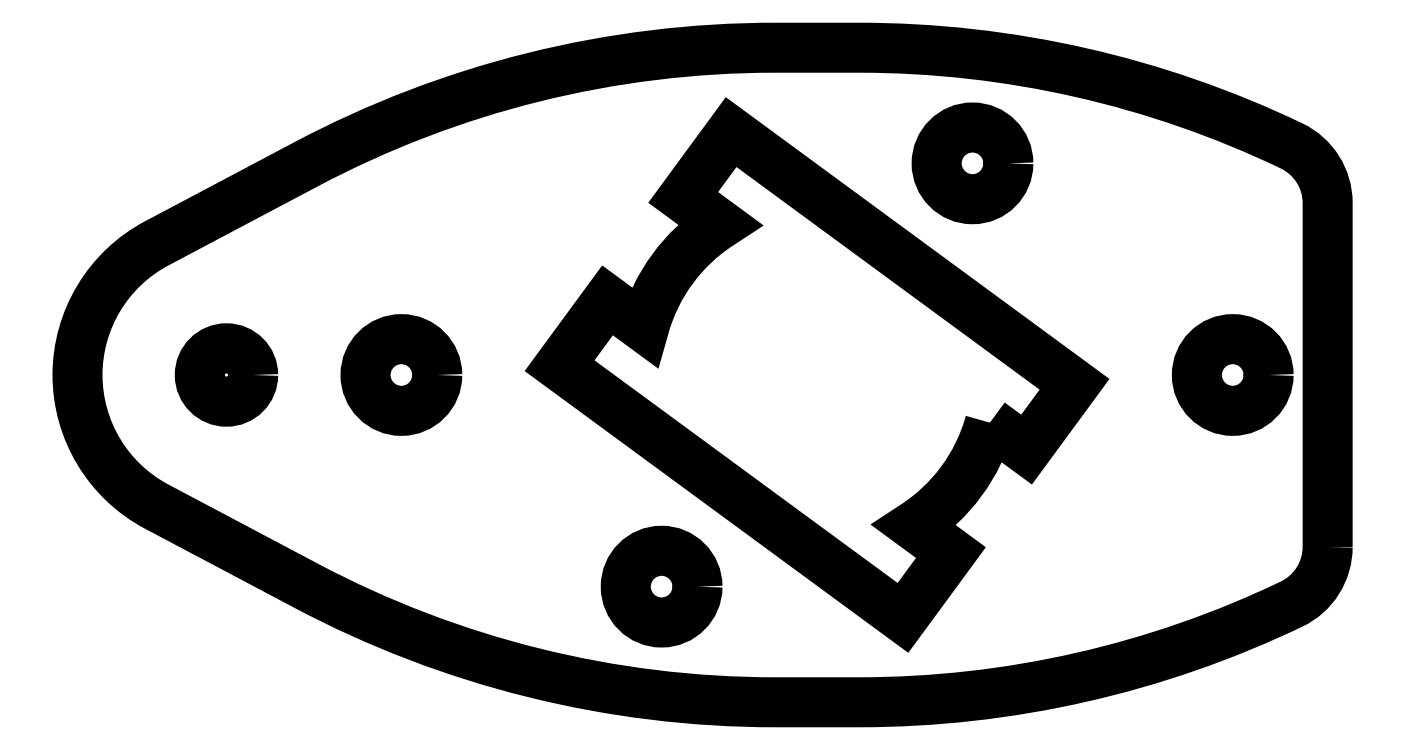
<metadata>
{"format":"dxf","ext":"dxf","renderer":"ezdxf+matplotlib","layout":"modelspace","background":"white","min_lineweight":24,"dpi":150}
</metadata>
<code>
0
SECTION
2
ENTITIES
0
LWPOLYLINE
8
0
90
12
70
1
43
0
10
-290.8
20
-78.95
42
-0.2887
10
-292.5
20
-81.66
42
-0.1122
10
-313
20
-86.32
10
-317
20
-86.32
42
-0.1223
10
-339.2
20
-80.8
10
-346.3
20
-77.04
42
-0.6021
10
-346.3
20
-64.56
10
-339.2
20
-60.8
42
-0.1223
10
-317
20
-55.28
10
-313
20
-55.28
42
-0.1122
10
-292.5
20
-59.94
42
-0.2887
10
-290.8
20
-62.65
0
CIRCLE
8
0
10
-307.6
20
-60.77
30
0
40
1.7
210
-1.97e-70
220
4.276e-50
230
1
0
CIRCLE
8
0
10
-334.7
20
-70.8
30
0
40
1.7
210
-1.97e-70
220
4.276e-50
230
1
0
CIRCLE
8
0
10
-322.4
20
-80.83
30
0
40
1.7
210
-1.97e-70
220
4.276e-50
230
1
0
CIRCLE
8
0
10
-295.3
20
-70.8
30
0
40
1.7
210
-1.97e-70
220
4.276e-50
230
1
0
CIRCLE
8
0
10
-343
20
-70.8
30
1.401e-43
40
1.264
210
1.97e-70
220
-4.276e-50
230
1
0
LWPOLYLINE
8
0
90
12
70
1
43
0
10
-306.8
20
-73.06
42
-0.1842
10
-310.4
20
-77.94
10
-308.7
20
-79.22
10
-310.9
20
-82.32
10
-327.2
20
-70.36
10
-324.9
20
-67.26
10
-323.2
20
-68.54
42
-0.1842
10
-319.6
20
-63.66
10
-321.3
20
-62.38
10
-319.1
20
-59.28
10
-302.8
20
-71.24
10
-305.1
20
-74.34
0
ENDSEC
0
EOF

</code>
